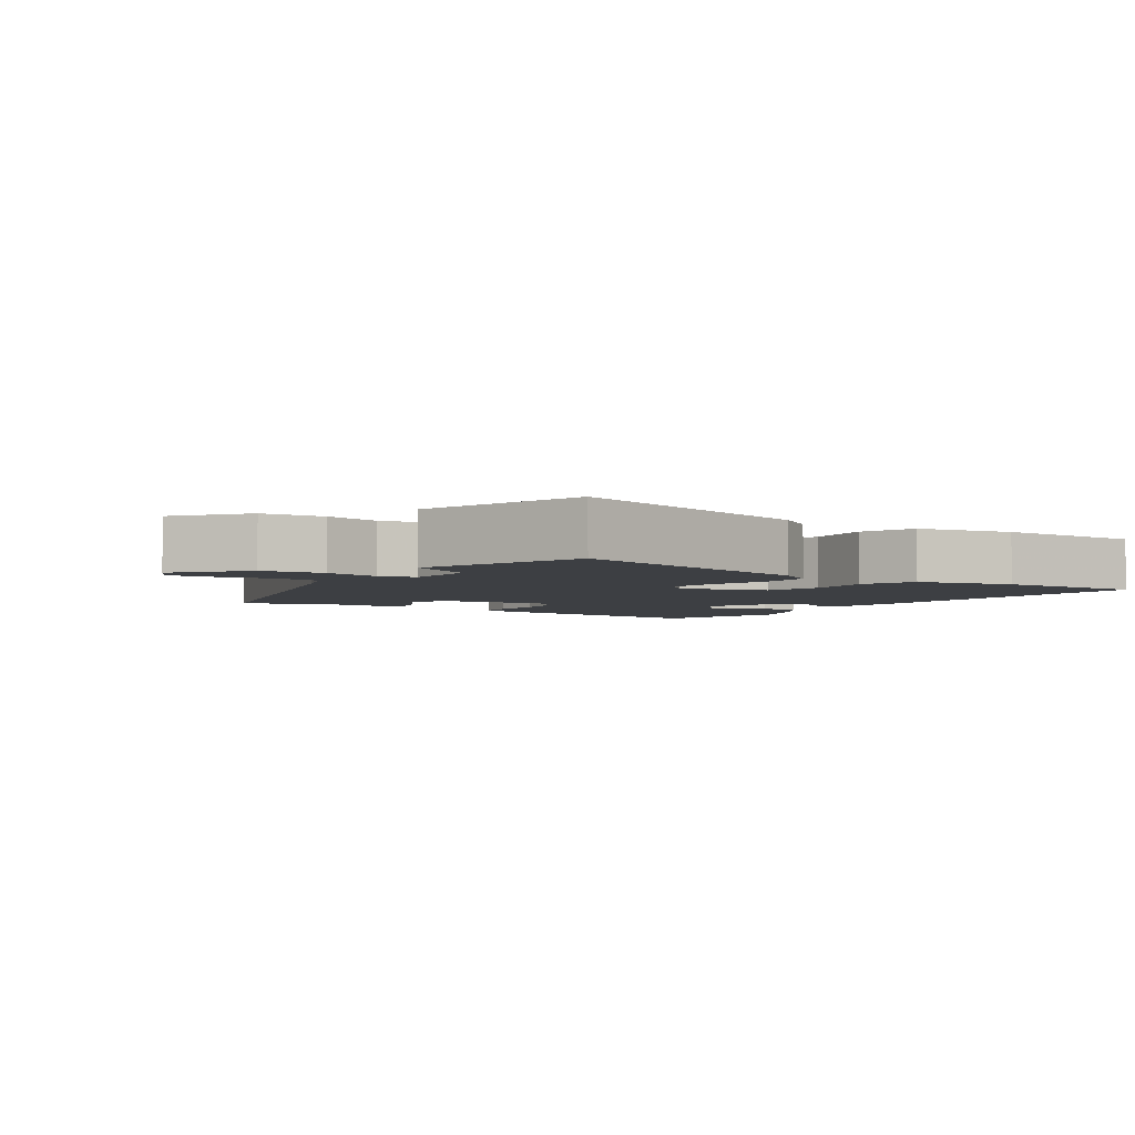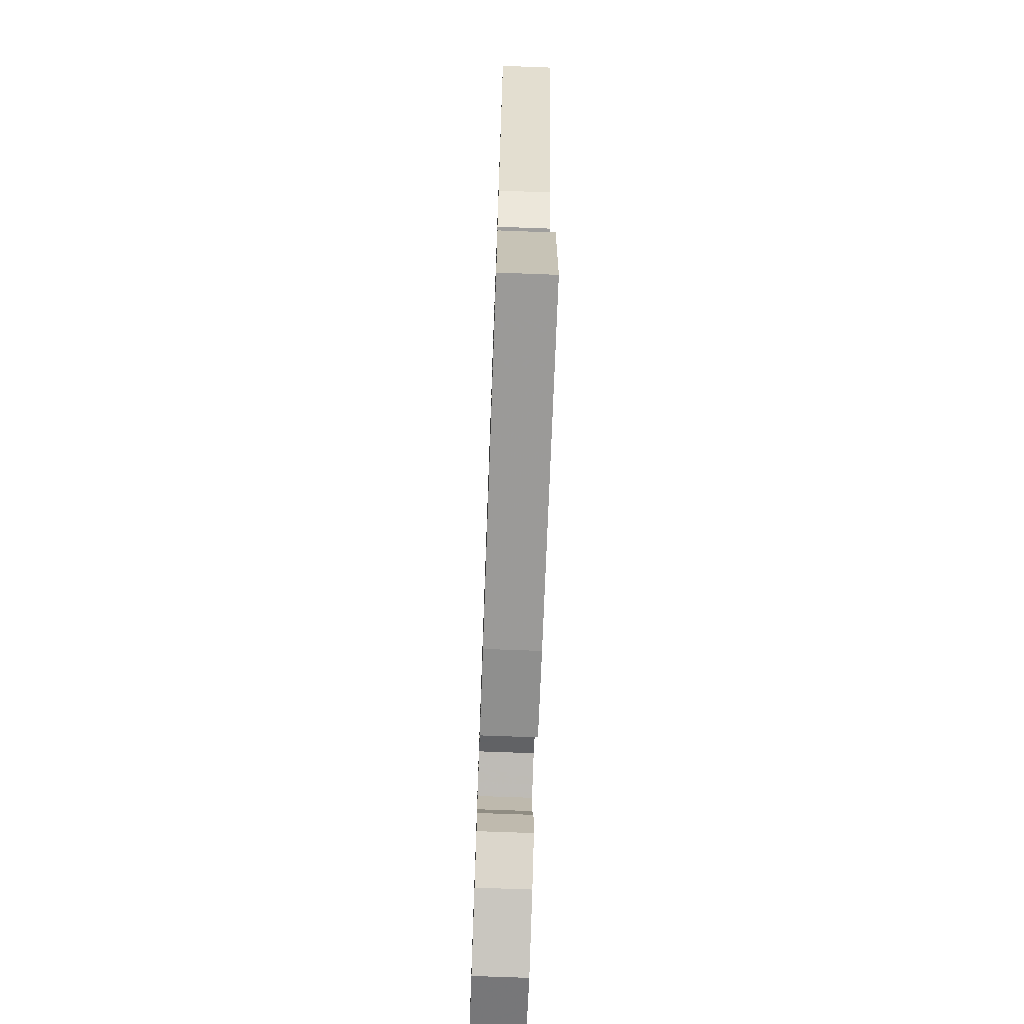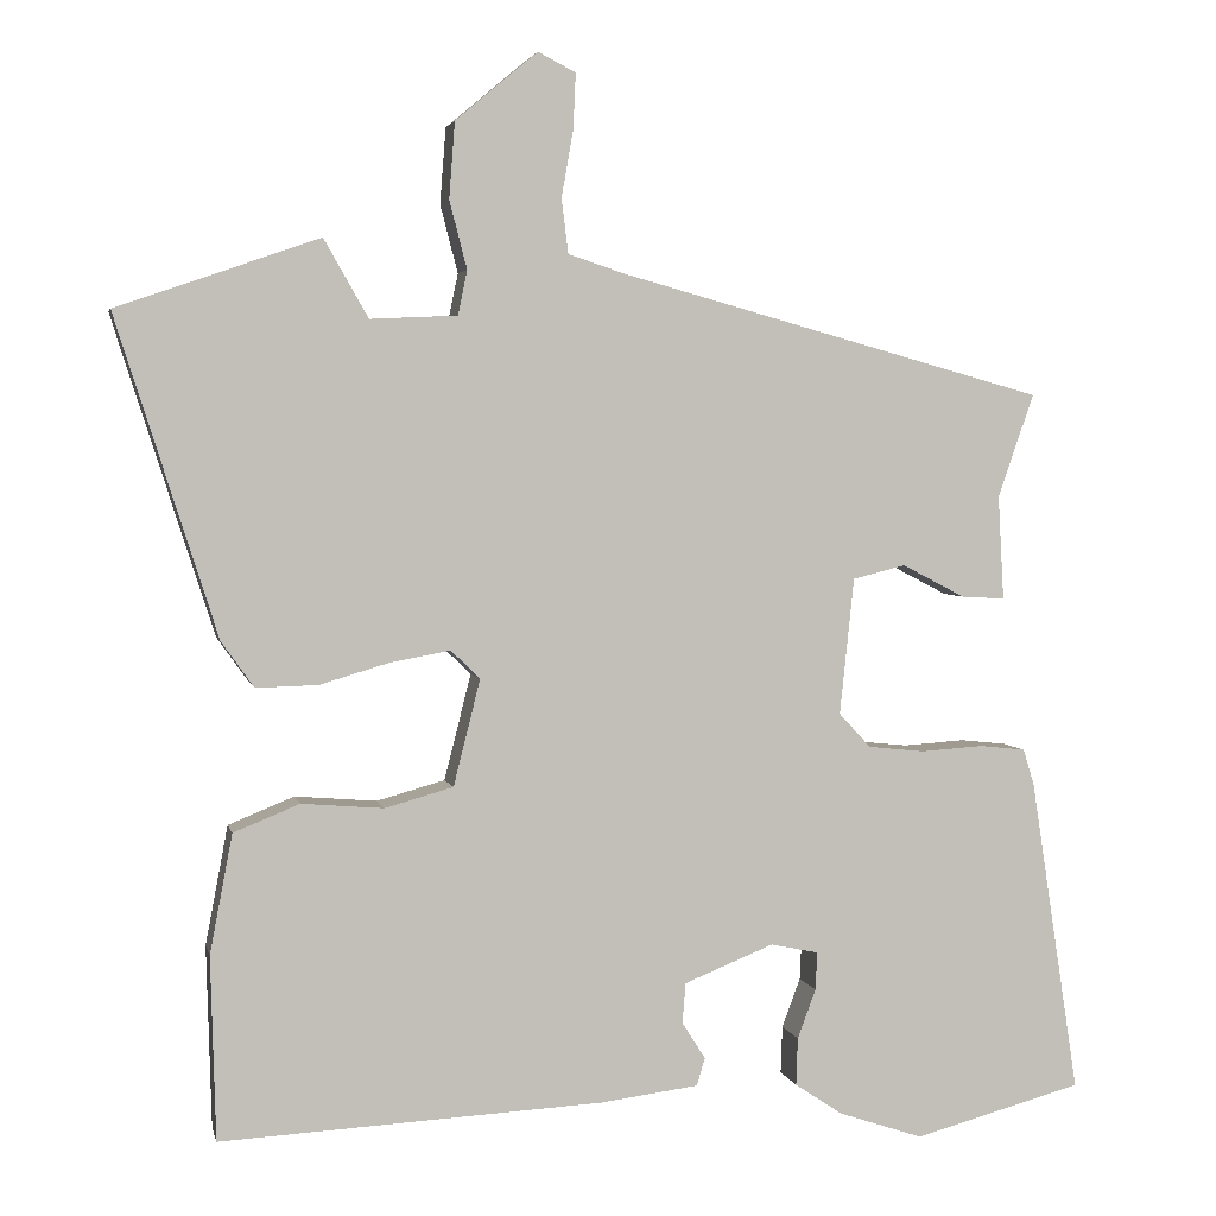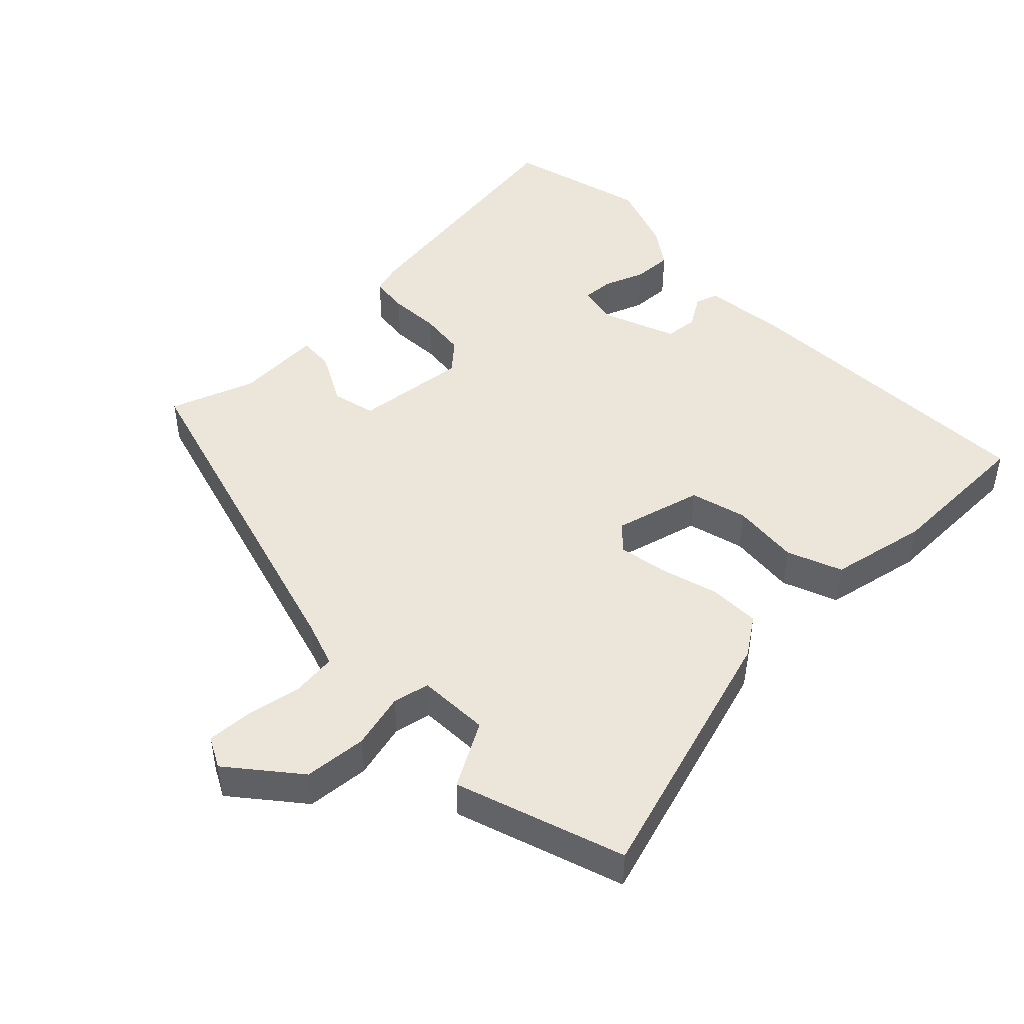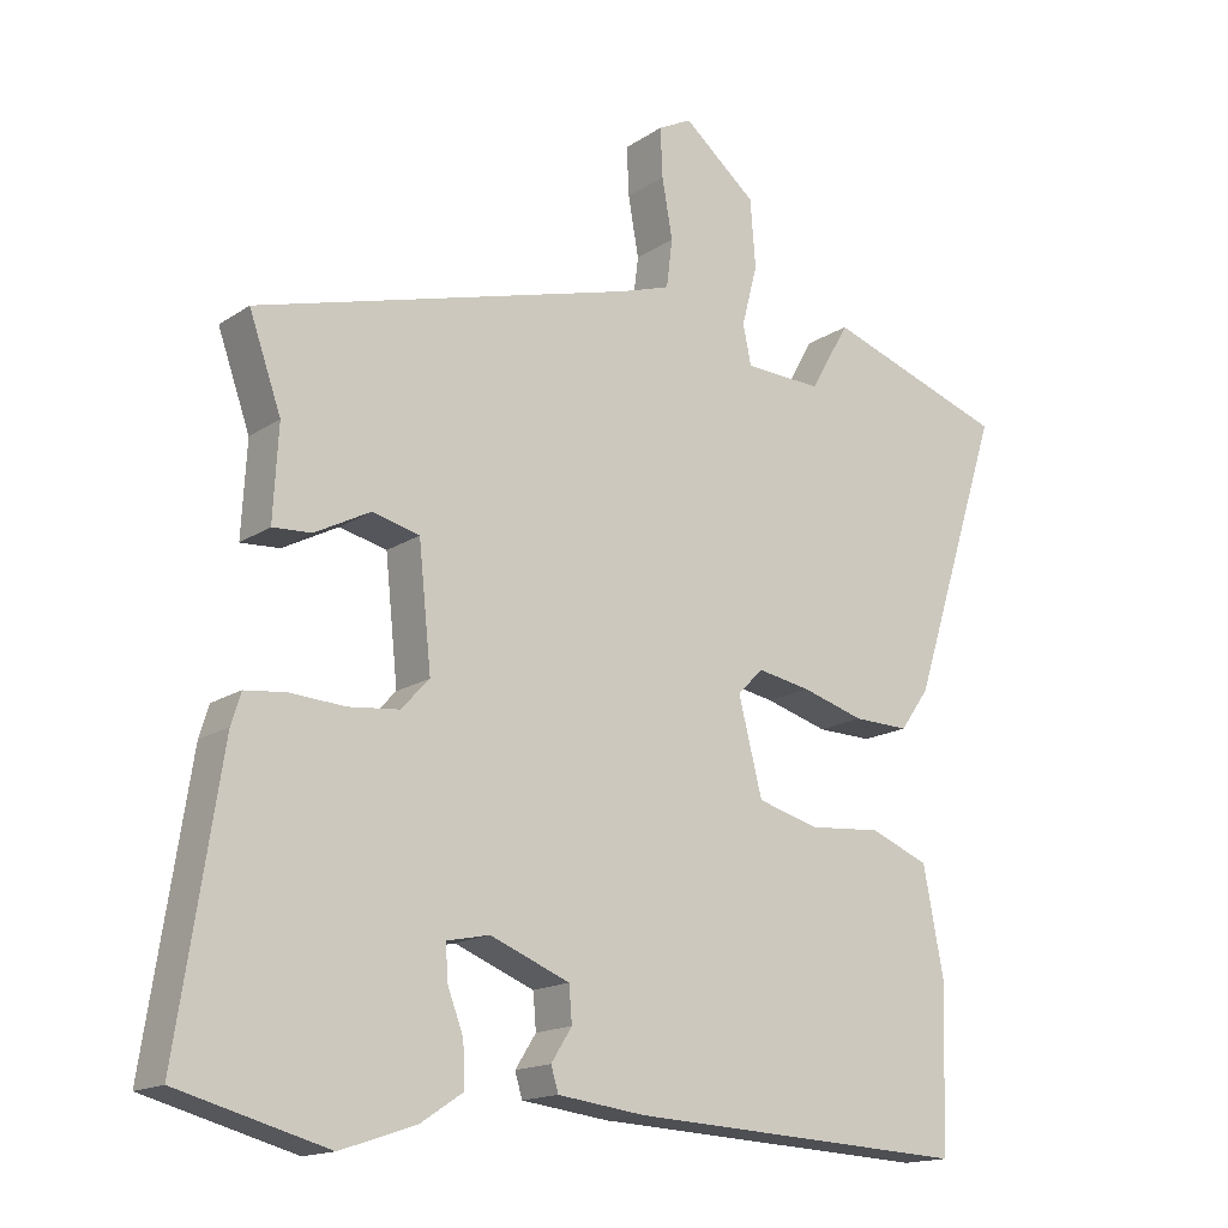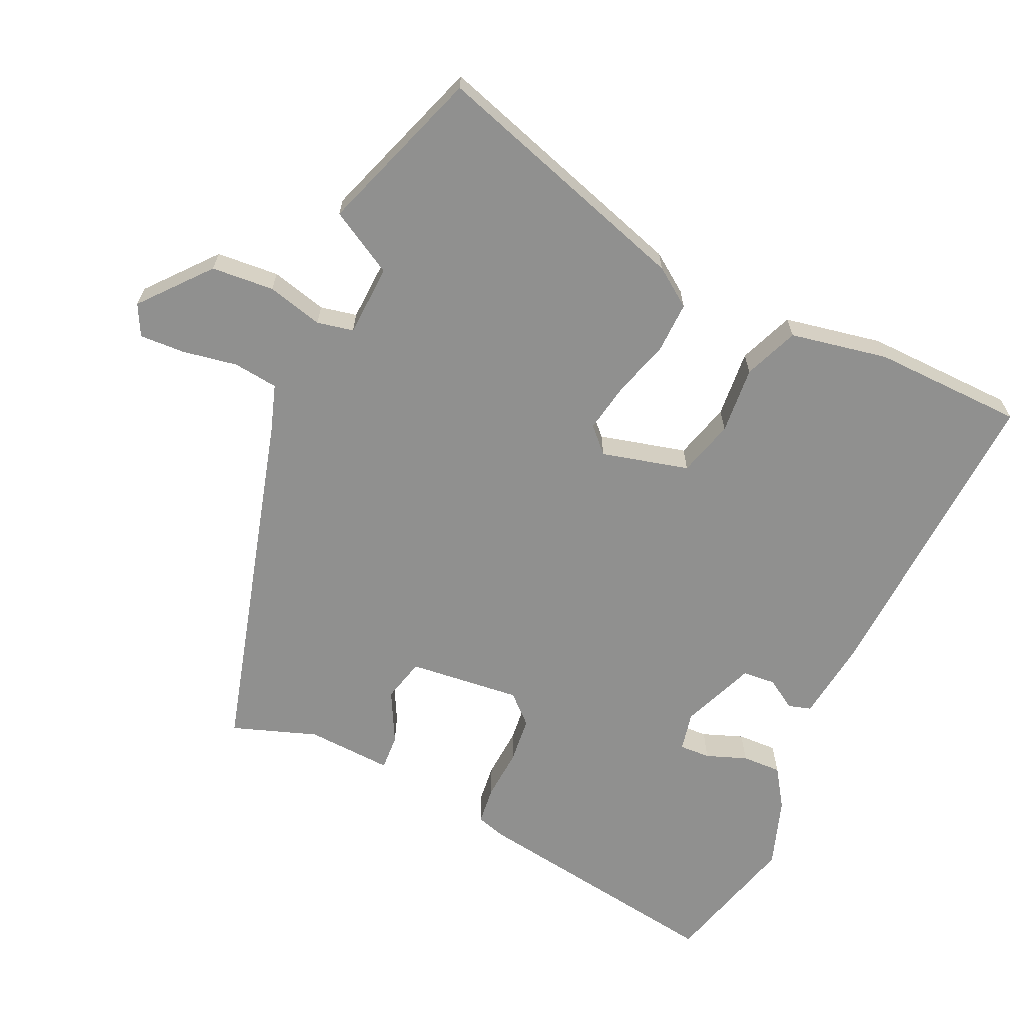
<metadata>
{"format":"obj","ext":"obj","renderer":"f3d","projection":"perspective","resolution":1024,"background":"white","views":[{"elev":-3.8,"azim":57.2,"up":"+Y"},{"elev":-72.5,"azim":87.9,"up":"+Z"},{"elev":3.3,"azim":168.0,"up":"+Z"},{"elev":46.9,"azim":46.3,"up":"+Y"},{"elev":-15.9,"azim":-36.4,"up":"+Z"},{"elev":-65.6,"azim":65.4,"up":"+Y"}]}
</metadata>
<code>
v 0.35 0.07 0.552
v 0.592 0.07 0.468
v 0.471 0.07 0.088
v 0.432 0.07 0.033
v 0.358 0.07 0.035
v 0.274 0.07 0.06
v 0.203 0.07 0.073
v 0.168 0.07 0.039
v 0.2 0.07 -0.088
v 0.282 0.07 -0.111
v 0.38 0.07 -0.103
v 0.459 0.07 -0.135
v 0.486 0.07 -0.277
v 0.48 0.07 -0.496
v 0.022 0.07 -0.472
v -0.095 0.07 -0.457
v -0.105 0.07 -0.424
v -0.077 0.07 -0.38
v -0.081 0.07 -0.332
v -0.188 0.07 -0.289
v -0.245 0.07 -0.301
v -0.243 0.07 -0.346
v -0.221 0.07 -0.405
v -0.219 0.07 -0.462
v -0.276 0.07 -0.5
v -0.377 0.07 -0.534
v -0.578 0.07 -0.479
v -0.52 0.07 -0.102
v -0.507 0.07 -0.06
v -0.452 0.07 -0.054
v -0.378 0.07 -0.059
v -0.31 0.07 -0.052
v -0.272 0.07 -0.011
v -0.289 0.07 0.152
v -0.352 0.07 0.168
v -0.427 0.07 0.129
v -0.479 0.07 0.126
v -0.472 0.07 0.251
v -0.515 0.07 0.374
v -0.005 0.07 0.515
v 0.062 0.07 0.537
v 0.07 0.07 0.602
v 0.056 0.07 0.682
v 0.053 0.07 0.748
v 0.098 0.07 0.771
v 0.196 0.07 0.689
v 0.203 0.07 0.598
v 0.182 0.07 0.517
v 0.193 0.07 0.464
v 0.297 0.07 0.459
v 0.35 0 0.552
v 0.592 0 0.468
v 0.471 0 0.088
v 0.432 0 0.033
v 0.358 0 0.035
v 0.274 0 0.06
v 0.203 0 0.073
v 0.168 0 0.039
v 0.2 0 -0.088
v 0.282 0 -0.111
v 0.38 0 -0.103
v 0.459 0 -0.135
v 0.486 0 -0.277
v 0.48 0 -0.496
v 0.022 0 -0.472
v -0.095 0 -0.457
v -0.105 0 -0.424
v -0.077 0 -0.38
v -0.081 0 -0.332
v -0.188 0 -0.289
v -0.245 0 -0.301
v -0.243 0 -0.346
v -0.221 0 -0.405
v -0.219 0 -0.462
v -0.276 0 -0.5
v -0.377 0 -0.534
v -0.578 0 -0.479
v -0.52 0 -0.102
v -0.507 0 -0.06
v -0.452 0 -0.054
v -0.378 0 -0.059
v -0.31 0 -0.052
v -0.272 0 -0.011
v -0.289 0 0.152
v -0.352 0 0.168
v -0.427 0 0.129
v -0.479 0 0.126
v -0.472 0 0.251
v -0.515 0 0.374
v -0.005 0 0.515
v 0.062 0 0.537
v 0.07 0 0.602
v 0.056 0 0.682
v 0.053 0 0.748
v 0.098 0 0.771
v 0.196 0 0.689
v 0.203 0 0.598
v 0.182 0 0.517
v 0.193 0 0.464
v 0.297 0 0.459
f 46 47 48
f 45 46 48
f 44 45 48
f 43 44 48
f 42 43 48
f 41 42 48 49
f 40 41 49
f 38 39 40 49
f 37 38 49
f 36 37 49
f 35 36 49
f 34 35 49 50
f 29 30 31
f 28 29 31
f 27 28 31
f 26 27 31
f 25 26 31
f 24 25 31
f 23 24 31
f 22 23 31
f 21 22 31 32
f 20 21 32 33
f 16 17 18
f 15 16 18
f 14 15 18
f 13 14 18
f 12 13 18
f 11 12 18
f 10 11 18
f 9 10 18 19
f 20 33 34
f 19 20 34
f 9 19 34
f 8 9 34
f 4 5 6
f 3 4 6
f 2 3 6
f 1 2 6
f 50 1 6
f 7 8 34 50
f 6 7 50
f 98 97 96
f 98 96 95
f 98 95 94
f 98 94 93
f 98 93 92
f 99 98 92 91
f 99 91 90
f 99 90 89 88
f 99 88 87
f 99 87 86
f 99 86 85
f 100 99 85 84
f 81 80 79
f 81 79 78
f 81 78 77
f 81 77 76
f 81 76 75
f 81 75 74
f 81 74 73
f 81 73 72
f 82 81 72 71
f 83 82 71 70
f 68 67 66
f 68 66 65
f 68 65 64
f 68 64 63
f 68 63 62
f 68 62 61
f 68 61 60
f 69 68 60 59
f 84 83 70
f 84 70 69
f 84 69 59
f 84 59 58
f 56 55 54
f 56 54 53
f 56 53 52
f 56 52 51
f 56 51 100
f 100 84 58 57
f 100 57 56
f 1 51 52 2
f 2 52 53 3
f 3 53 54 4
f 4 54 55 5
f 5 55 56 6
f 6 56 57 7
f 7 57 58 8
f 8 58 59 9
f 9 59 60 10
f 10 60 61 11
f 11 61 62 12
f 12 62 63 13
f 13 63 64 14
f 14 64 65 15
f 15 65 66 16
f 16 66 67 17
f 17 67 68 18
f 18 68 69 19
f 19 69 70 20
f 20 70 71 21
f 21 71 72 22
f 22 72 73 23
f 23 73 74 24
f 24 74 75 25
f 25 75 76 26
f 26 76 77 27
f 27 77 78 28
f 28 78 79 29
f 29 79 80 30
f 30 80 81 31
f 31 81 82 32
f 32 82 83 33
f 33 83 84 34
f 34 84 85 35
f 35 85 86 36
f 36 86 87 37
f 37 87 88 38
f 38 88 89 39
f 39 89 90 40
f 40 90 91 41
f 41 91 92 42
f 42 92 93 43
f 43 93 94 44
f 44 94 95 45
f 45 95 96 46
f 46 96 97 47
f 47 97 98 48
f 48 98 99 49
f 49 99 100 50
f 50 100 51 1

</code>
